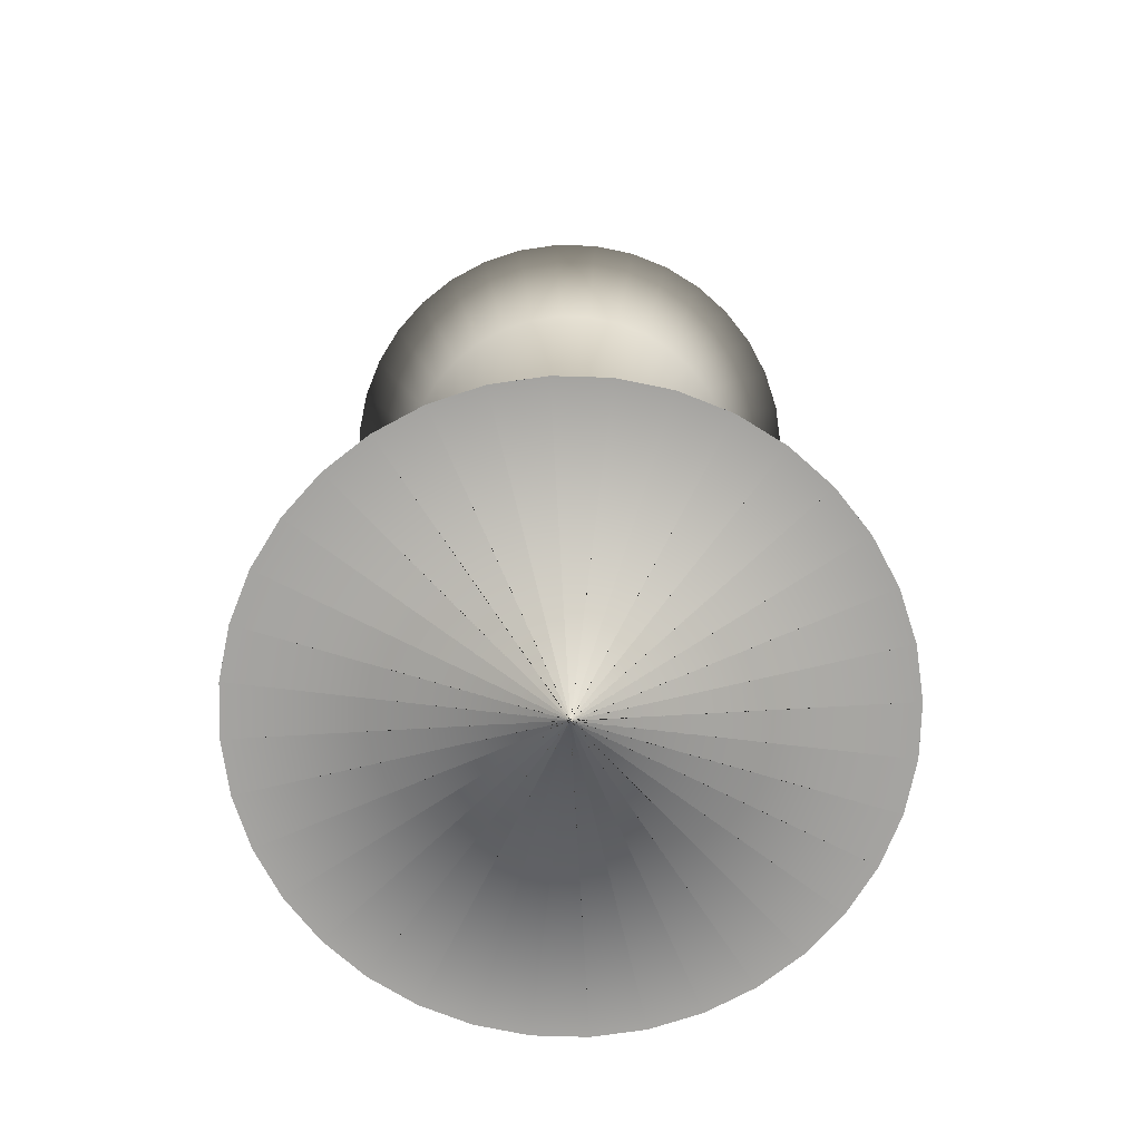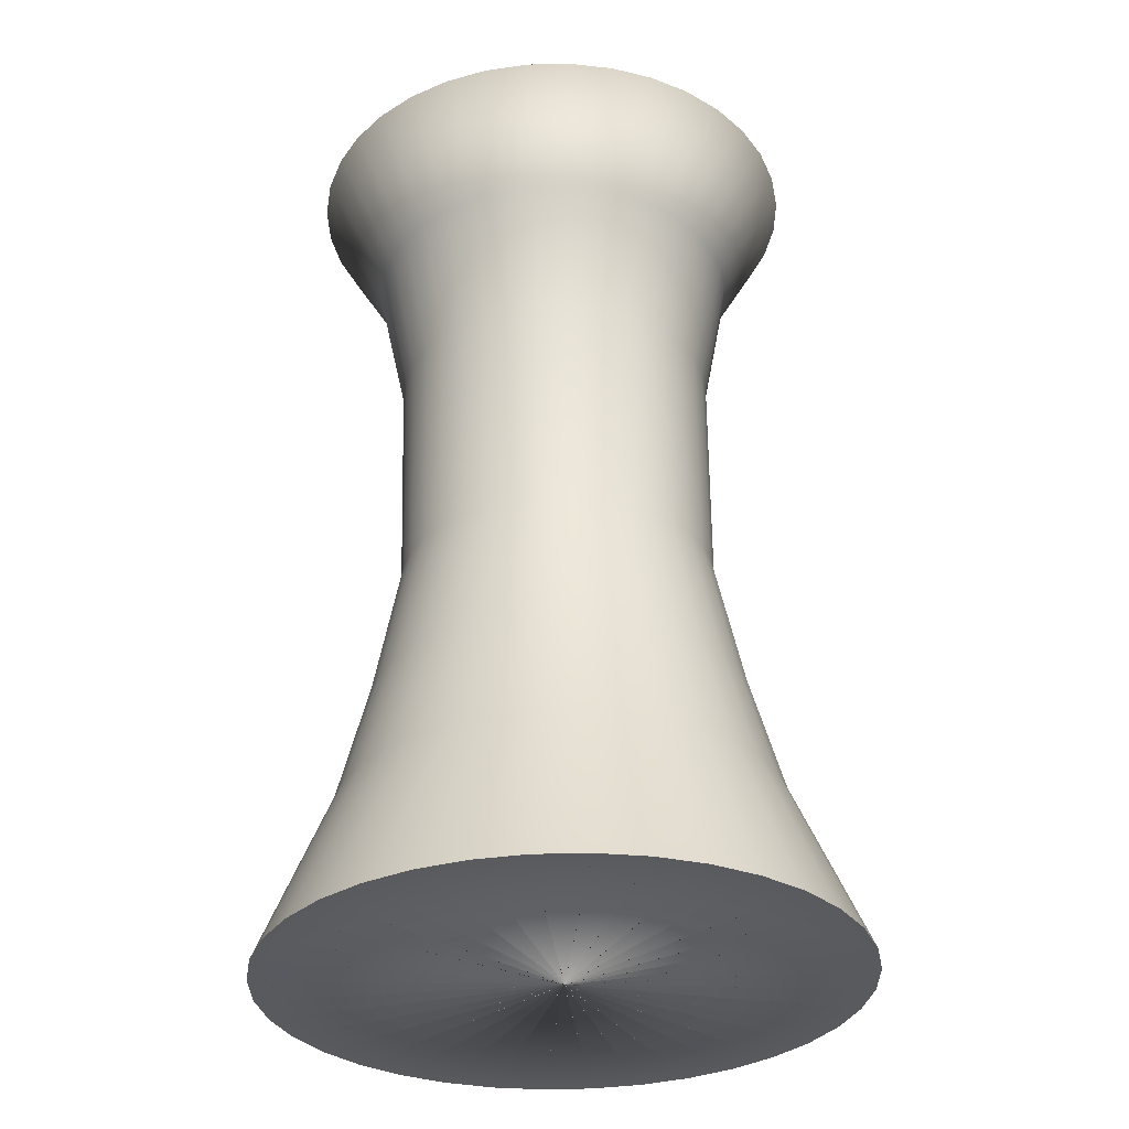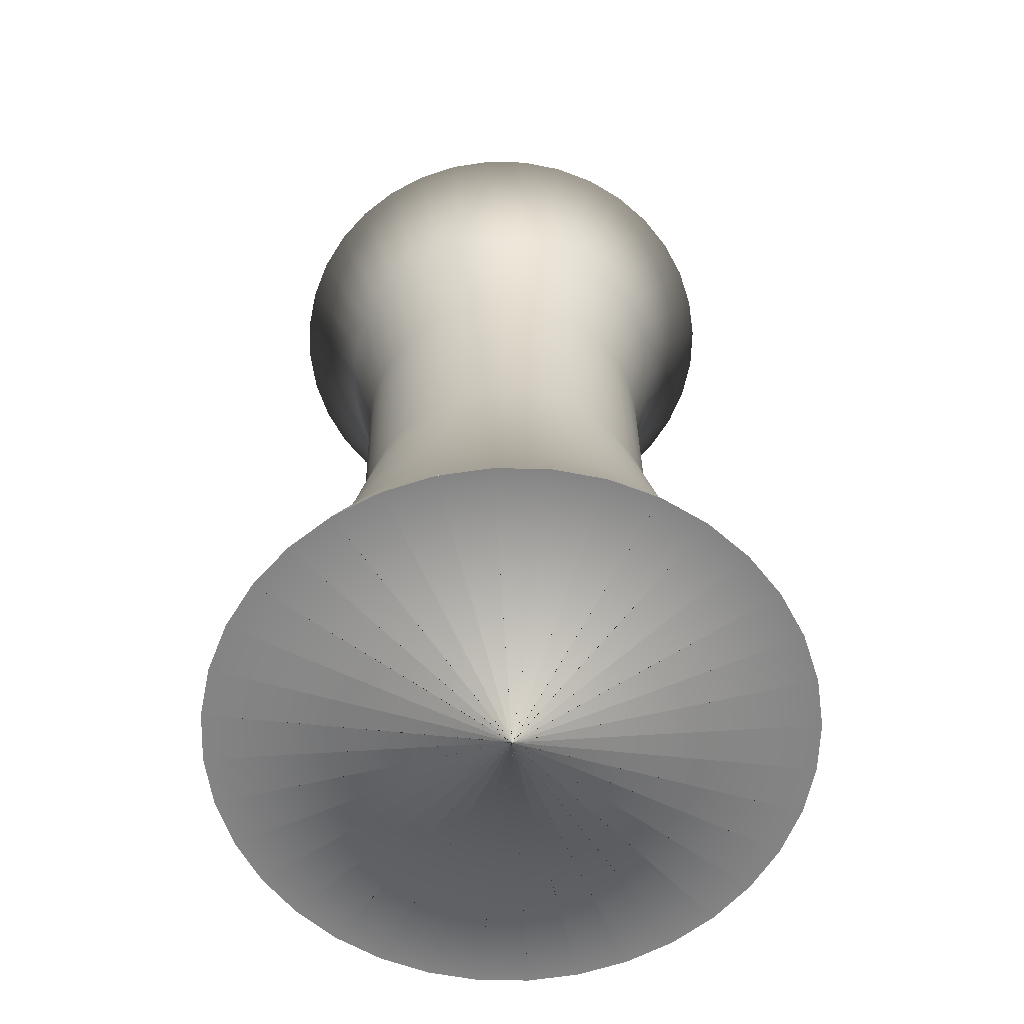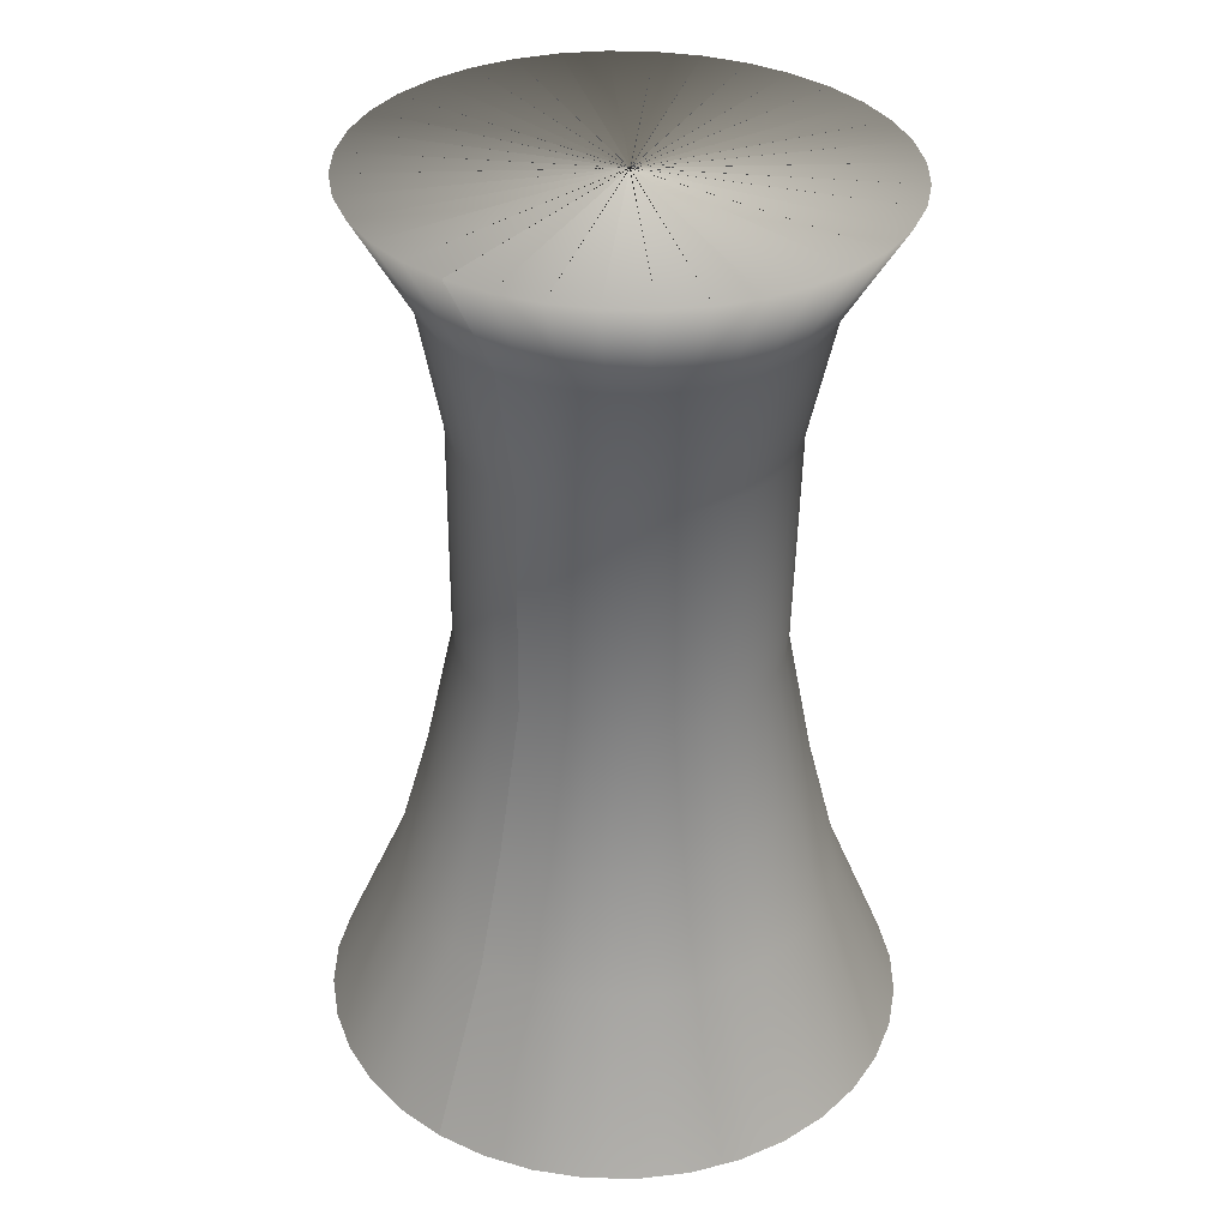
<metadata>
{"format":"obj","ext":"obj","renderer":"f3d","projection":"perspective","resolution":1024,"background":"white","views":[{"elev":-74.1,"azim":131.8,"up":"+Y"},{"elev":-31.3,"azim":-125.9,"up":"+Y"},{"elev":-61.5,"azim":-158.2,"up":"+Y"},{"elev":35.3,"azim":14.1,"up":"+Y"}]}
</metadata>
<code>
o Cube
v -1.233 0.1118 1.74
v -1.041 1.259 1.277
v -0.9511 2.076 1.067
v -0.8651 3.06 0.8699
v -0.8511 4.633 0.8697
v -0.9066 5.556 1.032
v -1.056 6.314 1.429
v -0.4201 6.29 -0.1904
v -0.4994 0.0837 -0.1282
v -1.233 0.1118 1.74
v -0.9003 0.1086 1.839
v -0.7894 1.257 1.352
v -0.7358 2.074 1.13
v -0.6833 3.058 0.9236
v -0.6665 4.631 0.9242
v -0.6913 5.553 1.095
v -0.7679 6.312 1.514
v -0.4229 6.29 -0.1912
v -0.5022 0.08373 -0.129
v -0.9003 0.1085 1.839
v -0.5555 0.1045 1.878
v -0.5286 1.254 1.381
v -0.5126 2.071 1.155
v -0.495 3.056 0.9448
v -0.4753 4.629 0.9458
v -0.4681 5.551 1.121
v -0.4694 6.308 1.548
v -0.4258 6.29 -0.1915
v -0.5051 0.08376 -0.1293
v -0.5555 0.1045 1.878
v -0.2092 0.09989 1.856
v -0.2666 1.25 1.365
v -0.2885 2.068 1.142
v -0.3058 3.054 0.9331
v -0.2832 4.626 0.9339
v -0.244 5.548 1.107
v -0.1697 6.304 1.529
v -0.4287 6.29 -0.1914
v -0.508 0.0838 -0.1291
v -0.2092 0.09989 1.856
v 0.1282 0.09476 1.775
v -0.01149 1.246 1.303
v -0.07024 2.065 1.089
v -0.1215 3.051 0.8887
v -0.09609 4.623 0.8888
v -0.02575 5.545 1.054
v 0.1223 6.3 1.459
v -0.4315 6.29 -0.1907
v -0.5109 0.08385 -0.1285
v 0.1282 0.09476 1.775
v 0.4463 0.08931 1.636
v 0.2291 1.242 1.198
v 0.1356 2.061 0.9991
v 0.05222 3.048 0.8129
v 0.08033 4.62 0.8118
v 0.1801 5.541 0.9643
v 0.3977 6.295 1.339
v -0.4342 6.29 -0.1895
v -0.5135 0.08389 -0.1273
v 0.4463 0.0893 1.636
v 0.7355 0.08368 1.444
v 0.4478 1.238 1.053
v 0.3227 2.058 0.875
v 0.2102 3.045 0.7081
v 0.2407 4.617 0.7055
v 0.3672 5.537 0.8401
v 0.648 6.29 1.173
v -0.4366 6.29 -0.1879
v -0.516 0.08394 -0.1257
v 0.7354 0.08368 1.444
v 0.9869 0.07807 1.205
v 0.638 1.234 0.8725
v 0.4854 2.054 0.7203
v 0.3475 3.042 0.5775
v 0.3802 4.614 0.5728
v 0.5299 5.534 0.6854
v 0.8656 6.285 0.9658
v -0.4387 6.29 -0.1859
v -0.5181 0.08399 -0.1237
v 0.9869 0.07807 1.205
v 1.193 0.07264 0.926
v 0.7939 1.23 0.6614
v 0.6188 2.051 0.5397
v 0.4601 3.039 0.425
v 0.4945 4.611 0.418
v 0.6633 5.53 0.5048
v 1.044 6.281 0.7242
v -0.4405 6.29 -0.1835
v -0.5198 0.08403 -0.1213
v 1.193 0.07263 0.926
v 1.348 0.06755 0.6153
v 0.9107 1.226 0.4264
v 0.7188 2.047 0.3386
v 0.5445 3.036 0.2553
v 0.5802 4.608 0.2457
v 0.7632 5.527 0.3037
v 1.178 6.276 0.4552
v -0.4418 6.29 -0.1809
v -0.5211 0.08407 -0.1187
v 1.348 0.06754 0.6153
v 1.446 0.06295 0.2825
v 0.985 1.222 0.1746
v 0.7823 2.044 0.1233
v 0.5981 3.033 0.07352
v 0.6347 4.606 0.06107
v 0.8268 5.524 0.08836
v 1.263 6.272 0.1671
v -0.4426 6.29 -0.1781
v -0.5219 0.08411 -0.1159
v 1.446 0.06295 0.2825
v 1.485 0.059 -0.06236
v 1.014 1.219 -0.08617
v 0.8075 2.042 -0.09988
v 0.6194 3.031 -0.1148
v 0.6562 4.604 -0.1302
v 0.852 5.521 -0.1348
v 1.296 6.269 -0.1313
v -0.4429 6.291 -0.1752
v -0.5223 0.08415 -0.113
v 1.485 0.05899 -0.06236
v 1.463 0.0558 -0.4087
v 0.9981 1.217 -0.3481
v 0.7935 2.04 -0.324
v 0.6076 3.03 -0.304
v 0.6443 4.602 -0.3223
v 0.838 5.519 -0.3589
v 1.278 6.266 -0.4311
v -0.4427 6.291 -0.1723
v -0.5221 0.08417 -0.1101
v 1.463 0.0558 -0.4087
v 1.382 0.05346 -0.7461
v 0.9366 1.215 -0.6033
v 0.7409 2.038 -0.5423
v 0.5632 3.028 -0.4883
v 0.5991 4.601 -0.5094
v 0.7854 5.518 -0.5772
v 1.207 6.264 -0.7231
v -0.442 6.291 -0.1695
v -0.5214 0.08419 -0.1073
v 1.382 0.05346 -0.7461
v 1.243 0.05204 -1.064
v 0.8317 1.214 -0.8439
v 0.6511 2.037 -0.7481
v 0.4874 3.028 -0.6621
v 0.5222 4.6 -0.6858
v 0.6956 5.517 -0.783
v 1.087 6.263 -0.9985
v -0.4409 6.291 -0.1668
v -0.5202 0.08421 -0.1046
v 1.243 0.05204 -1.064
v 1.051 0.0516 -1.353
v 0.6866 1.214 -1.063
v 0.527 2.037 -0.9353
v 0.3826 3.027 -0.82
v 0.4158 4.599 -0.8462
v 0.5715 5.517 -0.9702
v 0.9212 6.262 -1.249
v -0.4393 6.291 -0.1644
v -0.5186 0.08421 -0.1022
v 1.051 0.05159 -1.353
v 0.812 0.05213 -1.605
v 0.5057 1.214 -1.253
v 0.3722 2.037 -1.098
v 0.252 3.028 -0.9574
v 0.2832 4.6 -0.9857
v 0.4167 5.517 -1.133
v 0.7142 6.263 -1.467
v -0.4373 6.291 -0.1623
v -0.5166 0.0842 -0.1
v 0.812 0.05213 -1.605
v 0.5328 0.05363 -1.811
v 0.2945 1.215 -1.409
v 0.1916 2.038 -1.231
v 0.0995 3.028 -1.07
v 0.1283 4.601 -1.1
v 0.2361 5.518 -1.266
v 0.4726 6.264 -1.645
v -0.4349 6.291 -0.1605
v -0.5143 0.08419 -0.09831
v 0.5328 0.05363 -1.811
v 0.2221 0.05606 -1.966
v 0.05954 1.217 -1.526
v -0.009466 2.04 -1.331
v -0.07022 3.03 -1.154
v -0.04401 4.602 -1.186
v 0.03502 5.519 -1.366
v 0.2036 6.266 -1.779
v -0.4323 6.291 -0.1592
v -0.5117 0.08417 -0.09701
v 0.2221 0.05605 -1.966
v -0.1107 0.05933 -2.064
v -0.1922 1.22 -1.6
v -0.2248 2.042 -1.395
v -0.252 3.031 -1.208
v -0.2286 4.604 -1.24
v -0.1803 5.522 -1.43
v -0.08446 6.269 -1.864
v -0.4295 6.291 -0.1584
v -0.5089 0.08414 -0.09618
v -0.1107 0.05932 -2.064
v -0.4556 0.06334 -2.103
v -0.453 1.223 -1.629
v -0.448 2.045 -1.42
v -0.4404 3.034 -1.229
v -0.4199 4.606 -1.262
v -0.4035 5.524 -1.455
v -0.3829 6.272 -1.897
v -0.4266 6.29 -0.1581
v -0.506 0.08411 -0.09585
v -0.4556 0.06334 -2.103
v -0.8019 0.06799 -2.081
v -0.7149 1.226 -1.613
v -0.6721 2.048 -1.406
v -0.6296 3.036 -1.218
v -0.612 4.609 -1.25
v -0.6276 5.527 -1.441
v -0.6827 6.277 -1.879
v -0.4237 6.29 -0.1583
v -0.503 0.08407 -0.09603
v -0.8019 0.06798 -2.081
v -1.139 0.07312 -2
v -0.9701 1.23 -1.552
v -0.8904 2.051 -1.354
v -0.8138 3.039 -1.173
v -0.7991 4.611 -1.205
v -0.8459 5.531 -1.389
v -0.9747 6.281 -1.808
v -0.4209 6.29 -0.159
v -0.5002 0.08403 -0.09672
v -1.139 0.07311 -2
v -1.457 0.07858 -1.861
v -1.211 1.234 -1.447
v -1.096 2.054 -1.264
v -0.9876 3.042 -1.097
v -0.9755 4.614 -1.128
v -1.052 5.534 -1.299
v -1.25 6.286 -1.688
v -0.4182 6.29 -0.1601
v -0.4975 0.08398 -0.09788
v -1.457 0.07857 -1.861
v -1.747 0.0842 -1.669
v -1.429 1.238 -1.302
v -1.283 2.058 -1.14
v -1.146 3.045 -0.9927
v -1.136 4.618 -1.022
v -1.239 5.538 -1.175
v -1.5 6.291 -1.522
v -0.4158 6.29 -0.1617
v -0.4951 0.08393 -0.0995
v -1.747 0.08419 -1.669
v -1.998 0.08981 -1.43
v -1.62 1.243 -1.121
v -1.446 2.062 -0.9851
v -1.283 3.048 -0.8621
v -1.275 4.621 -0.8889
v -1.402 5.541 -1.02
v -1.718 6.295 -1.315
v -0.4136 6.29 -0.1637
v -0.493 0.08389 -0.1015
v -1.998 0.0898 -1.43
v -2.204 0.09524 -1.151
v -1.775 1.247 -0.9097
v -1.579 2.065 -0.8044
v -1.395 3.051 -0.7096
v -1.39 4.624 -0.7341
v -1.535 5.545 -0.8393
v -1.896 6.3 -1.074
v -0.4119 6.29 -0.1661
v -0.4913 0.08384 -0.1039
v -2.204 0.09524 -1.151
v -2.359 0.1003 -0.8405
v -1.892 1.251 -0.6747
v -1.679 2.069 -0.6034
v -1.48 3.054 -0.5399
v -1.475 4.627 -0.5618
v -1.635 5.548 -0.6383
v -2.03 6.305 -0.8049
v -0.4106 6.29 -0.1687
v -0.49 0.0838 -0.1065
v -2.359 0.1003 -0.8405
v -2.457 0.1049 -0.5077
v -1.967 1.254 -0.423
v -1.743 2.072 -0.388
v -1.534 3.056 -0.3581
v -1.53 4.629 -0.3772
v -1.698 5.551 -0.4229
v -2.115 6.308 -0.5168
v -0.4098 6.29 -0.1715
v -0.4891 0.08376 -0.1093
v -2.457 0.1049 -0.5077
v -2.496 0.1089 -0.1628
v -1.996 1.257 -0.1622
v -1.768 2.074 -0.1649
v -1.555 3.059 -0.1697
v -1.551 4.631 -0.1859
v -1.724 5.554 -0.1998
v -2.149 6.312 -0.2183
v -0.4095 6.29 -0.1744
v -0.4888 0.08373 -0.1122
v -2.496 0.1089 -0.1628
v -2.474 0.1121 0.1835
v -1.98 1.26 0.09981
v -1.754 2.076 0.05924
v -1.543 3.06 0.01948
v -1.539 4.633 0.0062
v -1.71 5.556 0.02435
v -2.13 6.315 0.0815
v -0.4096 6.29 -0.1773
v -0.489 0.0837 -0.1151
v -2.474 0.1121 0.1835
v -2.393 0.1144 0.5209
v -1.918 1.261 0.355
v -1.701 2.078 0.2775
v -1.499 3.062 0.2038
v -1.494 4.634 0.1933
v -1.657 5.557 0.2426
v -2.06 6.317 0.3735
v -0.4103 6.29 -0.1801
v -0.4897 0.08368 -0.1179
v -2.393 0.1144 0.5209
v -2.254 0.1158 0.839
v -1.813 1.262 0.5956
v -1.612 2.079 0.4834
v -1.423 3.062 0.3775
v -1.417 4.635 0.3697
v -1.567 5.558 0.4485
v -1.94 6.318 0.6489
v -0.4115 6.29 -0.1828
v -0.4908 0.08367 -0.1206
v -2.254 0.1158 0.839
v -2.062 0.1163 1.128
v -1.668 1.263 0.8143
v -1.488 2.079 0.6705
v -1.318 3.063 0.5355
v -1.311 4.635 0.5301
v -1.443 5.558 0.6356
v -1.774 6.318 0.8992
v -0.4131 6.29 -0.1852
v -0.4924 0.08367 -0.123
v -2.062 0.1163 1.128
v -1.823 0.1157 1.38
v -1.487 1.262 1.004
v -1.333 2.079 0.8332
v -1.187 3.062 0.6729
v -1.178 4.635 0.6696
v -1.288 5.558 0.7984
v -1.567 6.318 1.117
v -0.4151 6.29 -0.1874
v -0.4945 0.08367 -0.1251
v -1.823 0.1157 1.38
v -1.544 0.1142 1.586
v -1.276 1.261 1.16
v -1.152 2.078 0.9666
v -1.035 3.061 0.7855
v -1.023 4.634 0.784
v -1.108 5.557 0.9318
v -1.325 6.317 1.295
v -0.4175 6.29 -0.1891
v -0.4968 0.08368 -0.1269
v -1.544 0.1142 1.586
v -1.233 0.1118 1.74
v -1.041 1.259 1.277
v -0.9511 2.076 1.067
v -0.8651 3.06 0.8699
v -0.8511 4.633 0.8697
v -0.9066 5.556 1.032
v -1.056 6.314 1.429
v -0.4201 6.29 -0.1904
v -0.4994 0.0837 -0.1282
v -1.233 0.1118 1.74
f 6 16 17 7
f 7 17 18 8
f 1 11 12 2
f 8 18 19 9
f 2 12 13 3
f 9 19 20 10
f 3 13 14 4
f 4 14 15 5
f 5 15 16 6
f 19 29 30 20
f 13 23 24 14
f 14 24 25 15
f 15 25 26 16
f 16 26 27 17
f 17 27 28 18
f 11 21 22 12
f 18 28 29 19
f 12 22 23 13
f 22 32 33 23
f 29 39 40 30
f 23 33 34 24
f 24 34 35 25
f 25 35 36 26
f 26 36 37 27
f 27 37 38 28
f 21 31 32 22
f 28 38 39 29
f 38 48 49 39
f 32 42 43 33
f 39 49 50 40
f 33 43 44 34
f 34 44 45 35
f 35 45 46 36
f 36 46 47 37
f 37 47 48 38
f 31 41 42 32
f 41 51 52 42
f 48 58 59 49
f 42 52 53 43
f 49 59 60 50
f 43 53 54 44
f 44 54 55 45
f 45 55 56 46
f 46 56 57 47
f 47 57 58 48
f 57 67 68 58
f 51 61 62 52
f 58 68 69 59
f 52 62 63 53
f 59 69 70 60
f 53 63 64 54
f 54 64 65 55
f 55 65 66 56
f 56 66 67 57
f 67 77 78 68
f 61 71 72 62
f 68 78 79 69
f 62 72 73 63
f 69 79 80 70
f 63 73 74 64
f 64 74 75 65
f 65 75 76 66
f 66 76 77 67
f 76 86 87 77
f 77 87 88 78
f 71 81 82 72
f 78 88 89 79
f 72 82 83 73
f 79 89 90 80
f 73 83 84 74
f 74 84 85 75
f 75 85 86 76
f 86 96 97 87
f 87 97 98 88
f 81 91 92 82
f 88 98 99 89
f 82 92 93 83
f 89 99 100 90
f 83 93 94 84
f 84 94 95 85
f 85 95 96 86
f 95 105 106 96
f 96 106 107 97
f 97 107 108 98
f 91 101 102 92
f 98 108 109 99
f 92 102 103 93
f 99 109 110 100
f 93 103 104 94
f 94 104 105 95
f 105 115 116 106
f 106 116 117 107
f 107 117 118 108
f 101 111 112 102
f 108 118 119 109
f 102 112 113 103
f 109 119 120 110
f 103 113 114 104
f 104 114 115 105
f 114 124 125 115
f 115 125 126 116
f 116 126 127 117
f 117 127 128 118
f 111 121 122 112
f 118 128 129 119
f 112 122 123 113
f 119 129 130 120
f 113 123 124 114
f 124 134 135 125
f 125 135 136 126
f 126 136 137 127
f 127 137 138 128
f 121 131 132 122
f 128 138 139 129
f 122 132 133 123
f 129 139 140 130
f 123 133 134 124
f 139 149 150 140
f 133 143 144 134
f 134 144 145 135
f 135 145 146 136
f 136 146 147 137
f 137 147 148 138
f 131 141 142 132
f 138 148 149 139
f 132 142 143 133
f 149 159 160 150
f 143 153 154 144
f 144 154 155 145
f 145 155 156 146
f 146 156 157 147
f 147 157 158 148
f 141 151 152 142
f 148 158 159 149
f 142 152 153 143
f 158 168 169 159
f 152 162 163 153
f 159 169 170 160
f 153 163 164 154
f 154 164 165 155
f 155 165 166 156
f 156 166 167 157
f 157 167 168 158
f 151 161 162 152
f 168 178 179 169
f 162 172 173 163
f 169 179 180 170
f 163 173 174 164
f 164 174 175 165
f 165 175 176 166
f 166 176 177 167
f 167 177 178 168
f 161 171 172 162
f 177 187 188 178
f 171 181 182 172
f 178 188 189 179
f 172 182 183 173
f 179 189 190 180
f 173 183 184 174
f 174 184 185 175
f 175 185 186 176
f 176 186 187 177
f 187 197 198 188
f 181 191 192 182
f 188 198 199 189
f 182 192 193 183
f 189 199 200 190
f 183 193 194 184
f 184 194 195 185
f 185 195 196 186
f 186 196 197 187
f 196 206 207 197
f 197 207 208 198
f 191 201 202 192
f 198 208 209 199
f 192 202 203 193
f 199 209 210 200
f 193 203 204 194
f 194 204 205 195
f 195 205 206 196
f 206 216 217 207
f 207 217 218 208
f 201 211 212 202
f 208 218 219 209
f 202 212 213 203
f 209 219 220 210
f 203 213 214 204
f 204 214 215 205
f 205 215 216 206
f 215 225 226 216
f 216 226 227 217
f 217 227 228 218
f 211 221 222 212
f 218 228 229 219
f 212 222 223 213
f 219 229 230 220
f 213 223 224 214
f 214 224 225 215
f 225 235 236 226
f 226 236 237 227
f 227 237 238 228
f 221 231 232 222
f 228 238 239 229
f 222 232 233 223
f 229 239 240 230
f 223 233 234 224
f 224 234 235 225
f 234 244 245 235
f 235 245 246 236
f 236 246 247 237
f 237 247 248 238
f 231 241 242 232
f 238 248 249 239
f 232 242 243 233
f 239 249 250 240
f 233 243 244 234
f 244 254 255 245
f 245 255 256 246
f 246 256 257 247
f 247 257 258 248
f 241 251 252 242
f 248 258 259 249
f 242 252 253 243
f 249 259 260 250
f 243 253 254 244
f 259 269 270 260
f 253 263 264 254
f 254 264 265 255
f 255 265 266 256
f 256 266 267 257
f 257 267 268 258
f 251 261 262 252
f 258 268 269 259
f 252 262 263 253
f 269 279 280 270
f 263 273 274 264
f 264 274 275 265
f 265 275 276 266
f 266 276 277 267
f 267 277 278 268
f 261 271 272 262
f 268 278 279 269
f 262 272 273 263
f 278 288 289 279
f 272 282 283 273
f 279 289 290 280
f 273 283 284 274
f 274 284 285 275
f 275 285 286 276
f 276 286 287 277
f 277 287 288 278
f 271 281 282 272
f 288 298 299 289
f 282 292 293 283
f 289 299 300 290
f 283 293 294 284
f 284 294 295 285
f 285 295 296 286
f 286 296 297 287
f 287 297 298 288
f 281 291 292 282
f 297 307 308 298
f 291 301 302 292
f 298 308 309 299
f 292 302 303 293
f 299 309 310 300
f 293 303 304 294
f 294 304 305 295
f 295 305 306 296
f 296 306 307 297
f 307 317 318 308
f 301 311 312 302
f 308 318 319 309
f 302 312 313 303
f 309 319 320 310
f 303 313 314 304
f 304 314 315 305
f 305 315 316 306
f 306 316 317 307
f 316 326 327 317
f 317 327 328 318
f 311 321 322 312
f 318 328 329 319
f 312 322 323 313
f 319 329 330 320
f 313 323 324 314
f 314 324 325 315
f 315 325 326 316
f 326 336 337 327
f 327 337 338 328
f 321 331 332 322
f 328 338 339 329
f 322 332 333 323
f 329 339 340 330
f 323 333 334 324
f 324 334 335 325
f 325 335 336 326
f 335 345 346 336
f 336 346 347 337
f 337 347 348 338
f 331 341 342 332
f 338 348 349 339
f 332 342 343 333
f 339 349 350 340
f 333 343 344 334
f 334 344 345 335
f 345 355 356 346
f 346 356 357 347
f 347 357 358 348
f 341 351 352 342
f 348 358 359 349
f 342 352 353 343
f 349 359 360 350
f 343 353 354 344
f 344 354 355 345
f 354 364 365 355
f 355 365 366 356
f 356 366 367 357
f 357 367 368 358
f 351 361 362 352
f 358 368 369 359
f 352 362 363 353
f 359 369 370 360
f 353 363 364 354

</code>
